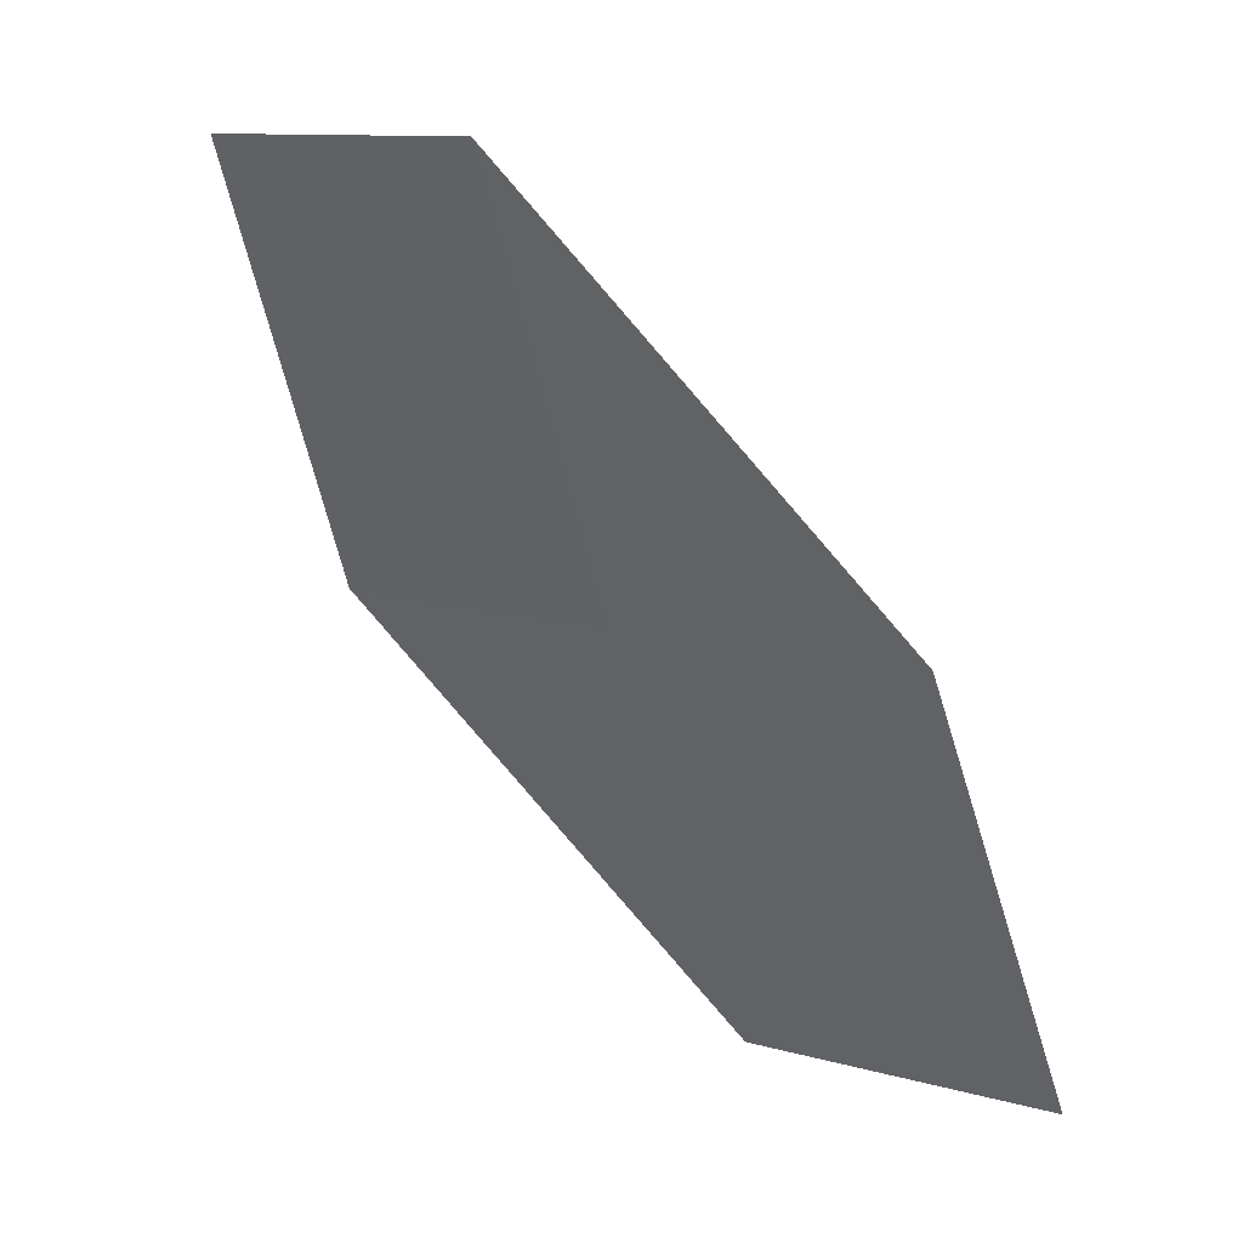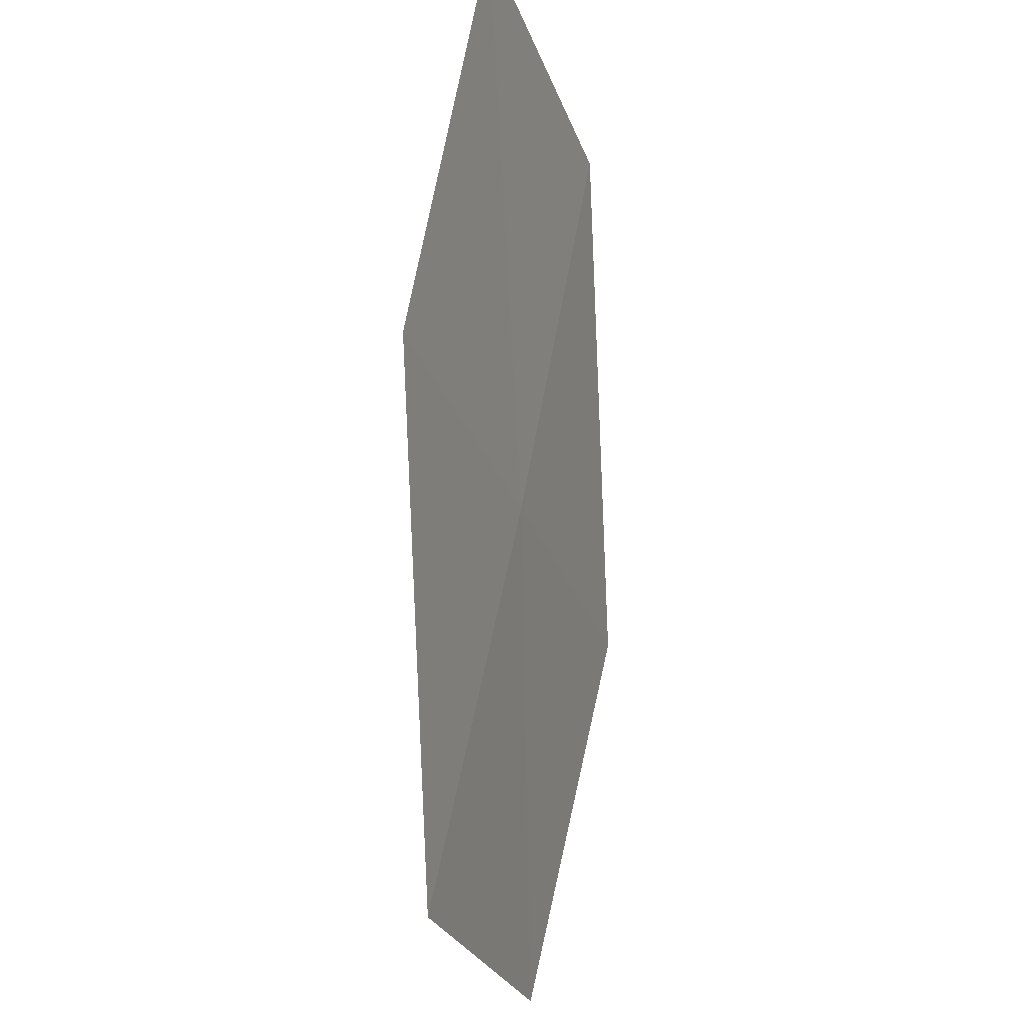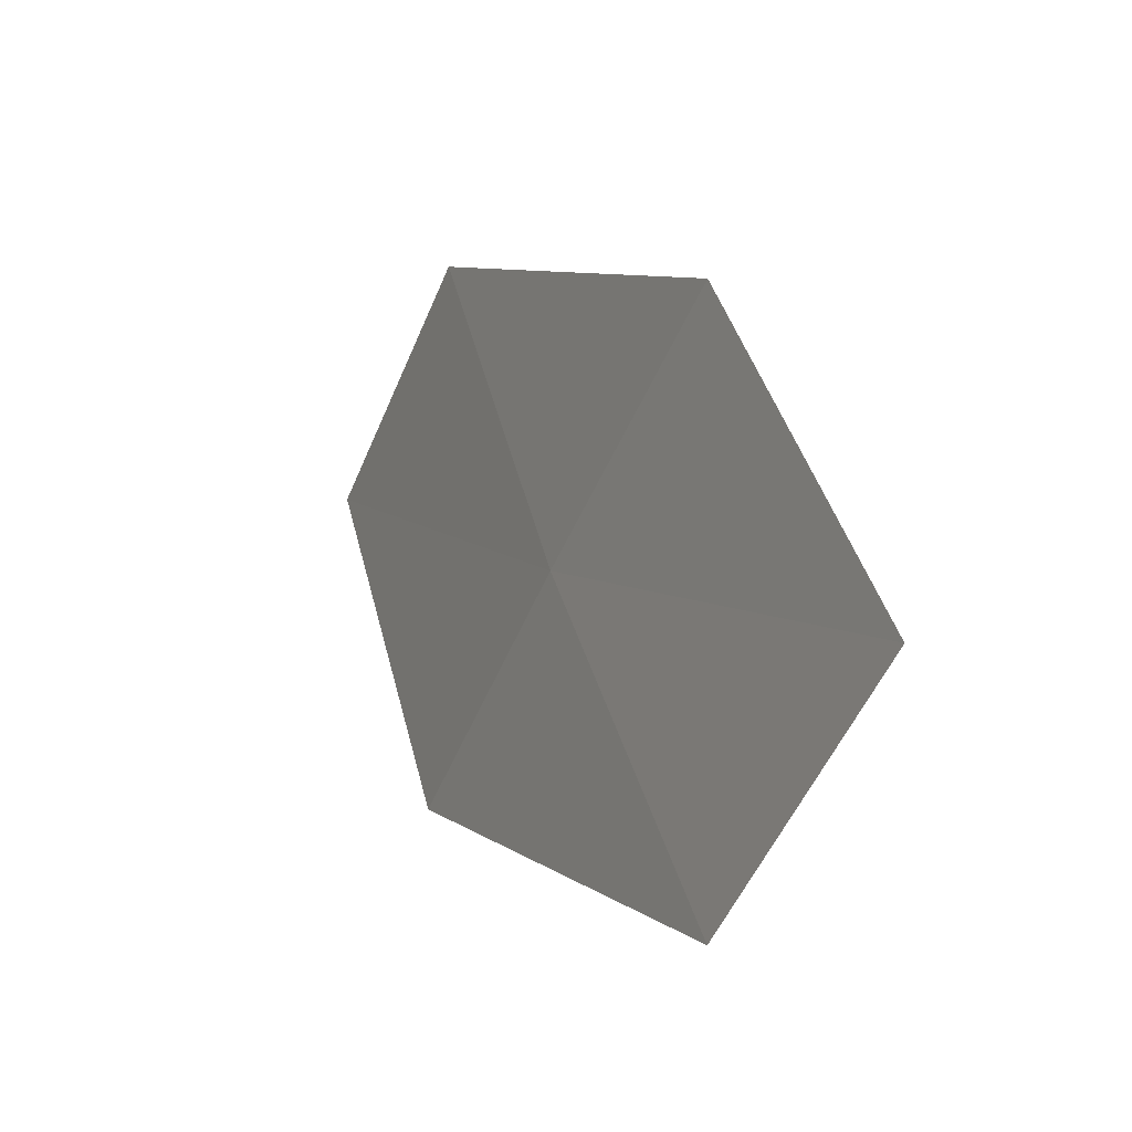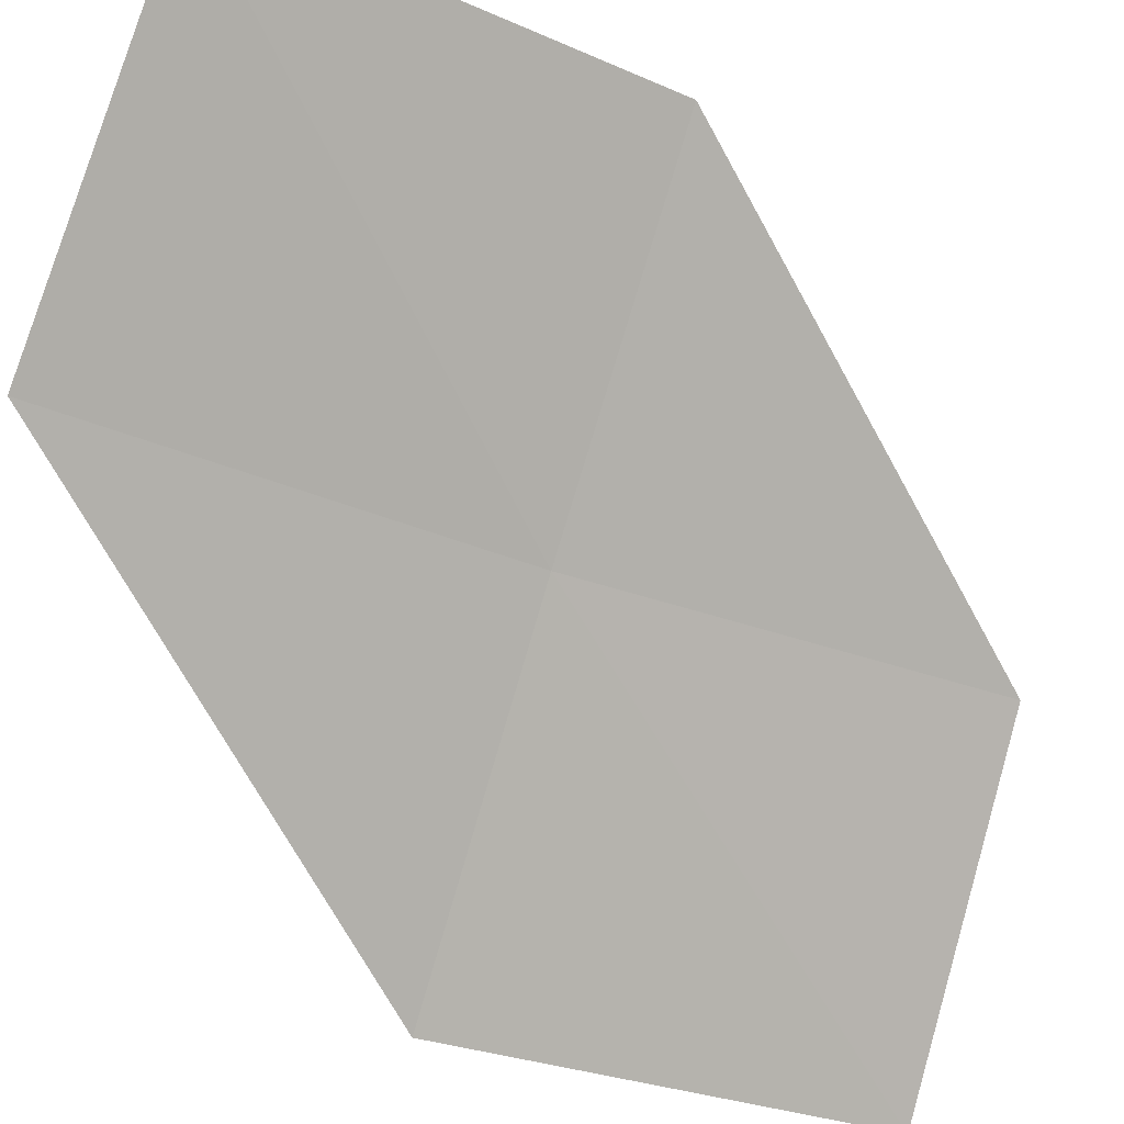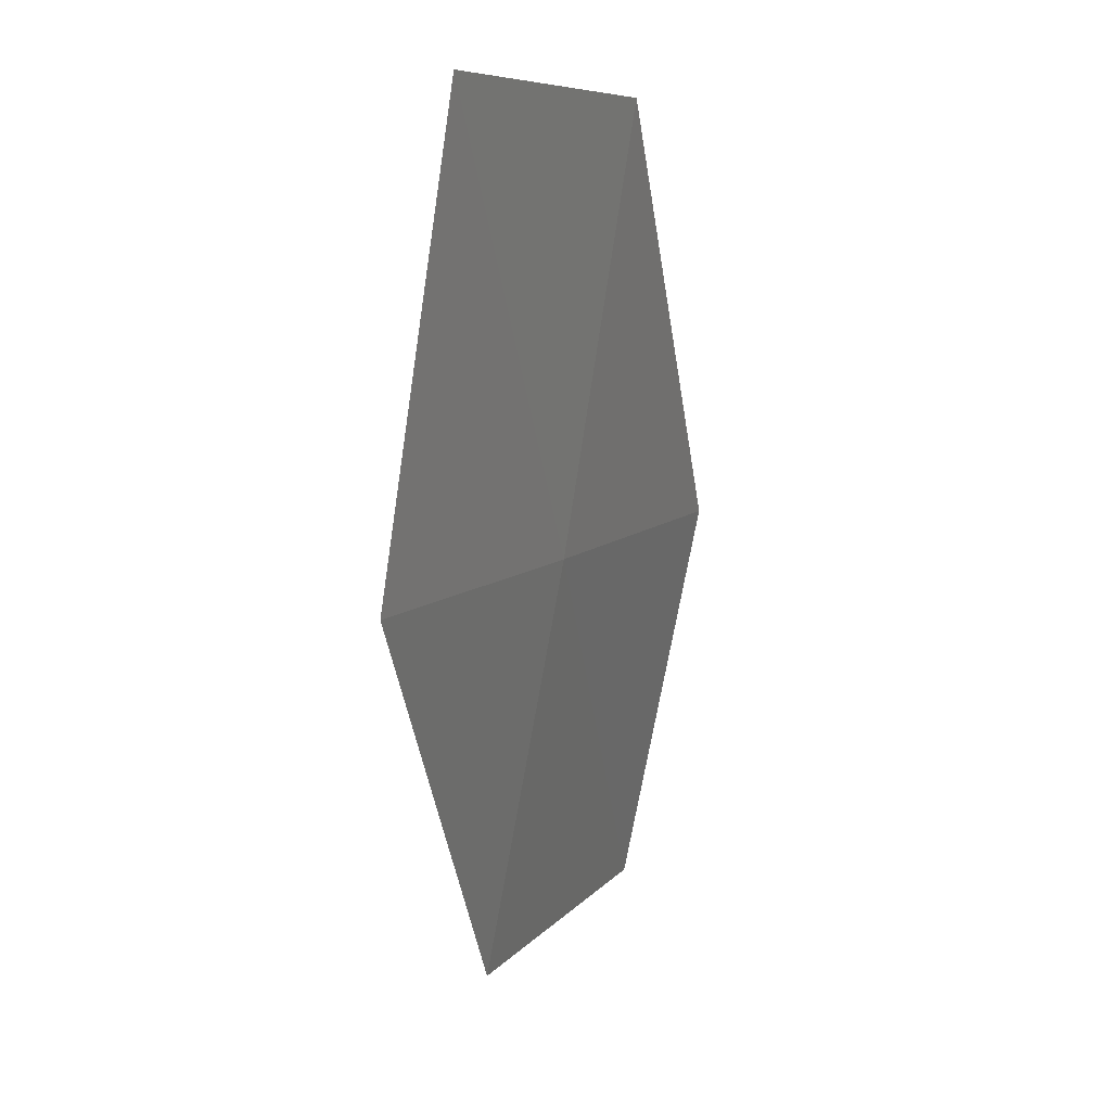
<metadata>
{"format":"obj","ext":"obj","renderer":"f3d","projection":"perspective","resolution":1024,"background":"white","views":[{"elev":19.2,"azim":-13.2,"up":"+Y"},{"elev":-36.5,"azim":-131.2,"up":"+Y"},{"elev":-39.5,"azim":9.6,"up":"+Y"},{"elev":-28.5,"azim":72.7,"up":"+Z"},{"elev":-0.0,"azim":-123.4,"up":"+Y"}]}
</metadata>
<code>
v -20.1 -5.558 22.86
v -20.98 -4.39 21.96
v -20.43 -4.276 22.88
v -20.65 -5.709 21.95
v -19.7 -6.819 22.85
v -19.53 -5.4 23.77
v -19.13 -6.623 23.75
f 1 3 2
f 1 2 4
f 1 4 5
f 1 6 3
f 1 7 6
f 1 5 7

</code>
